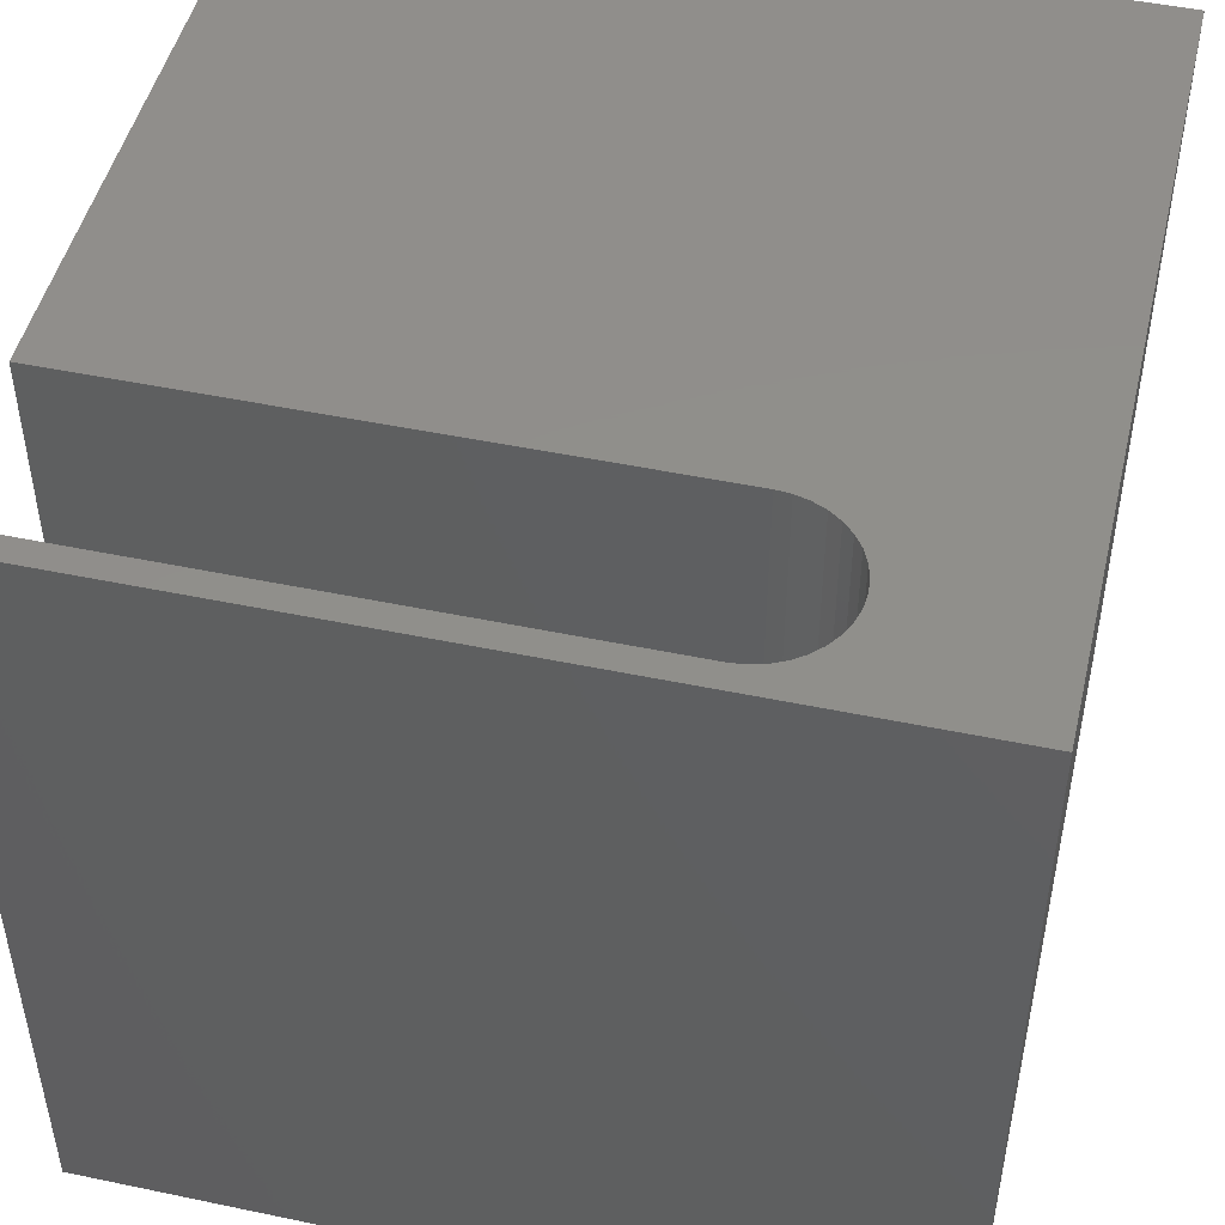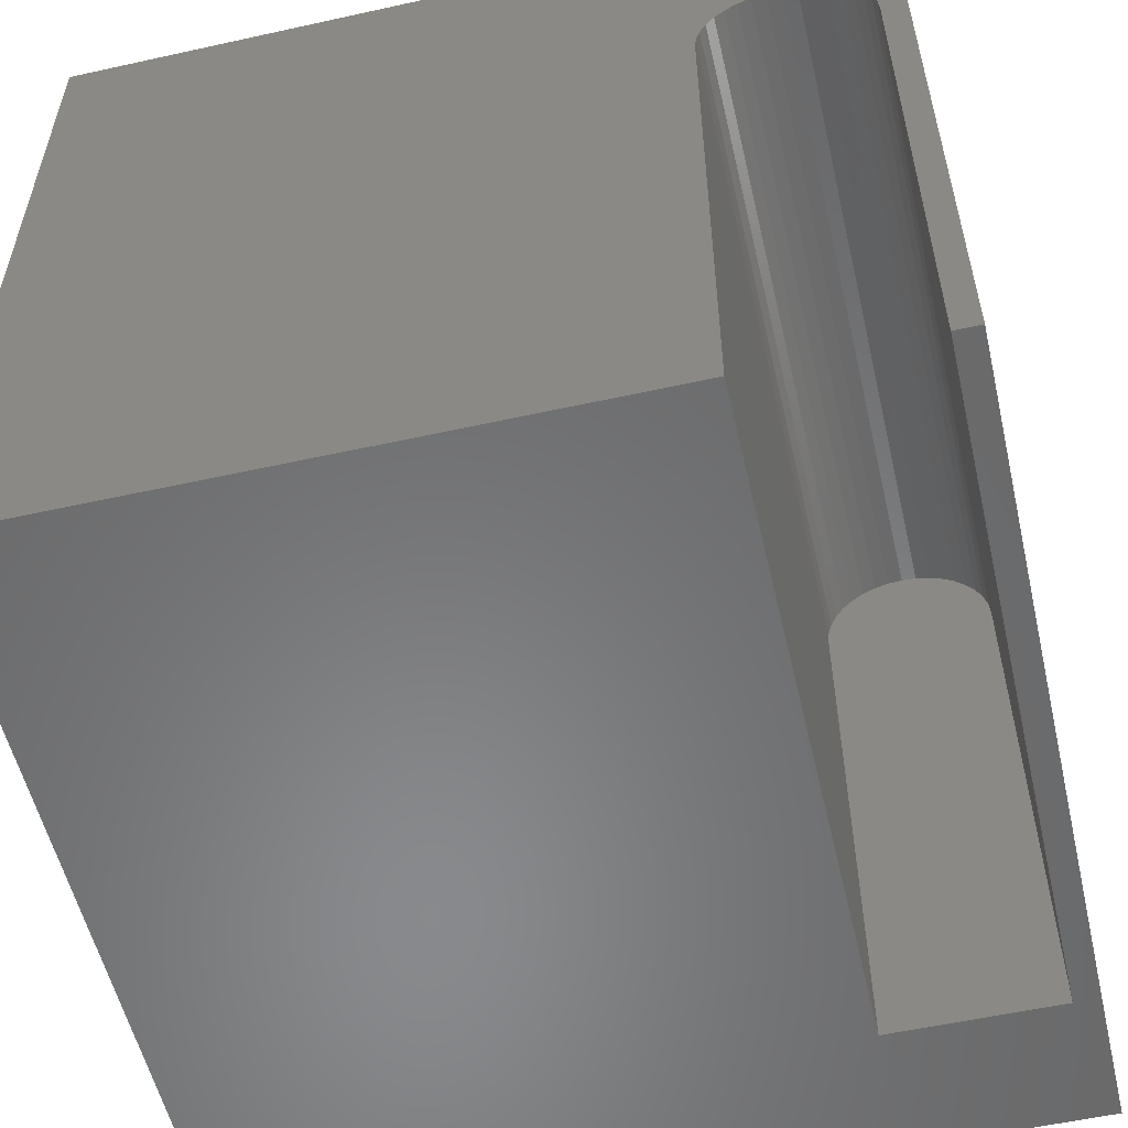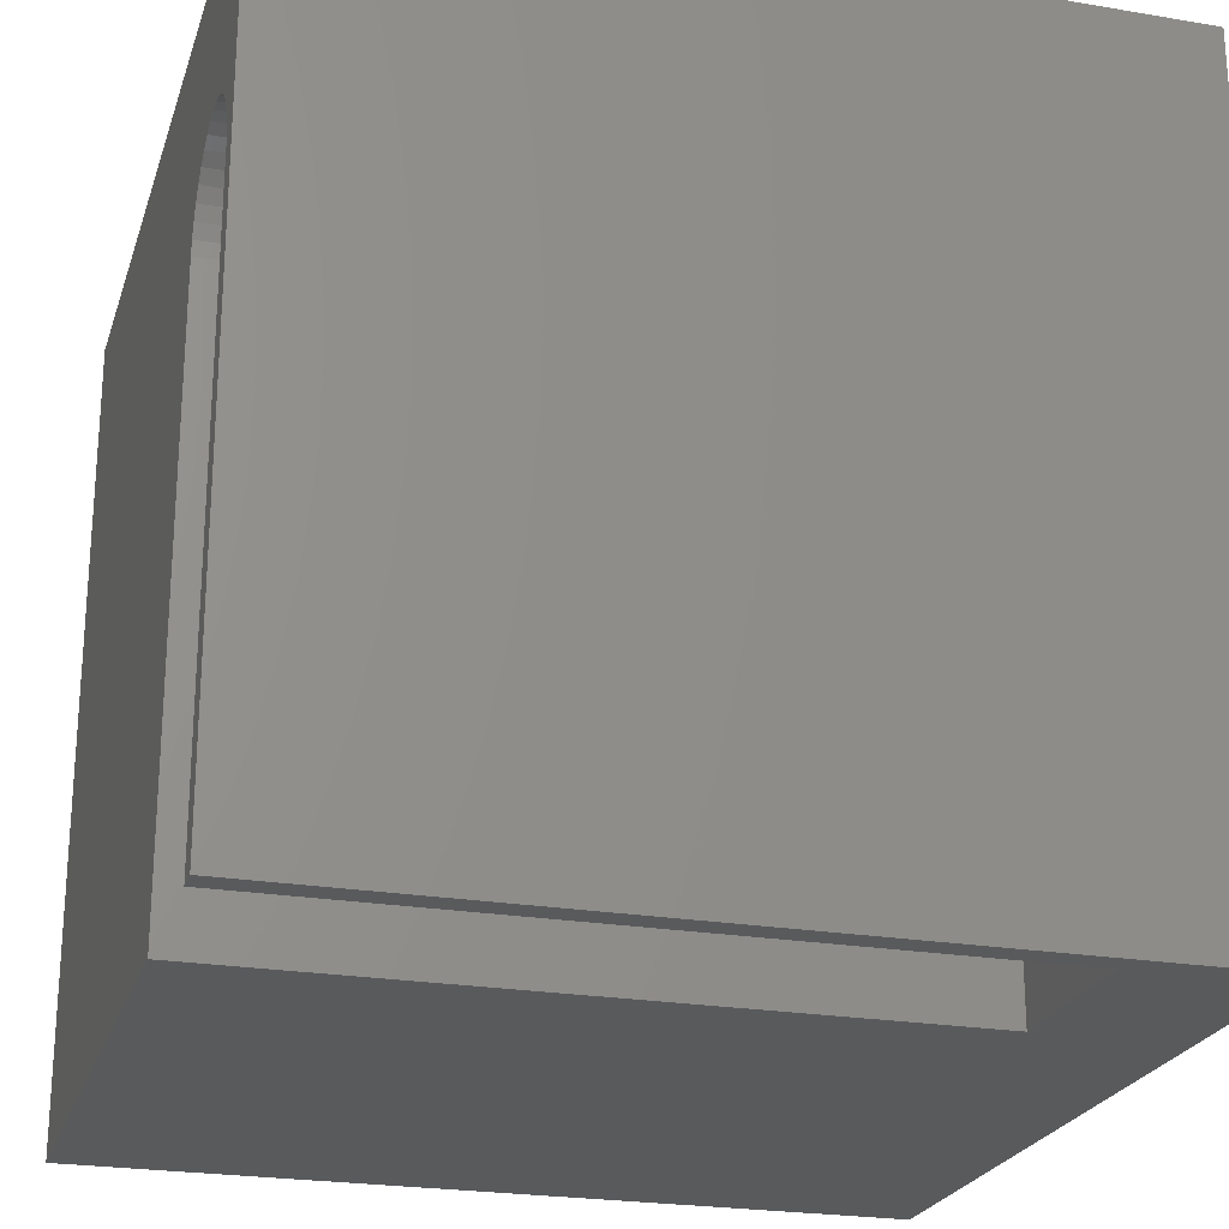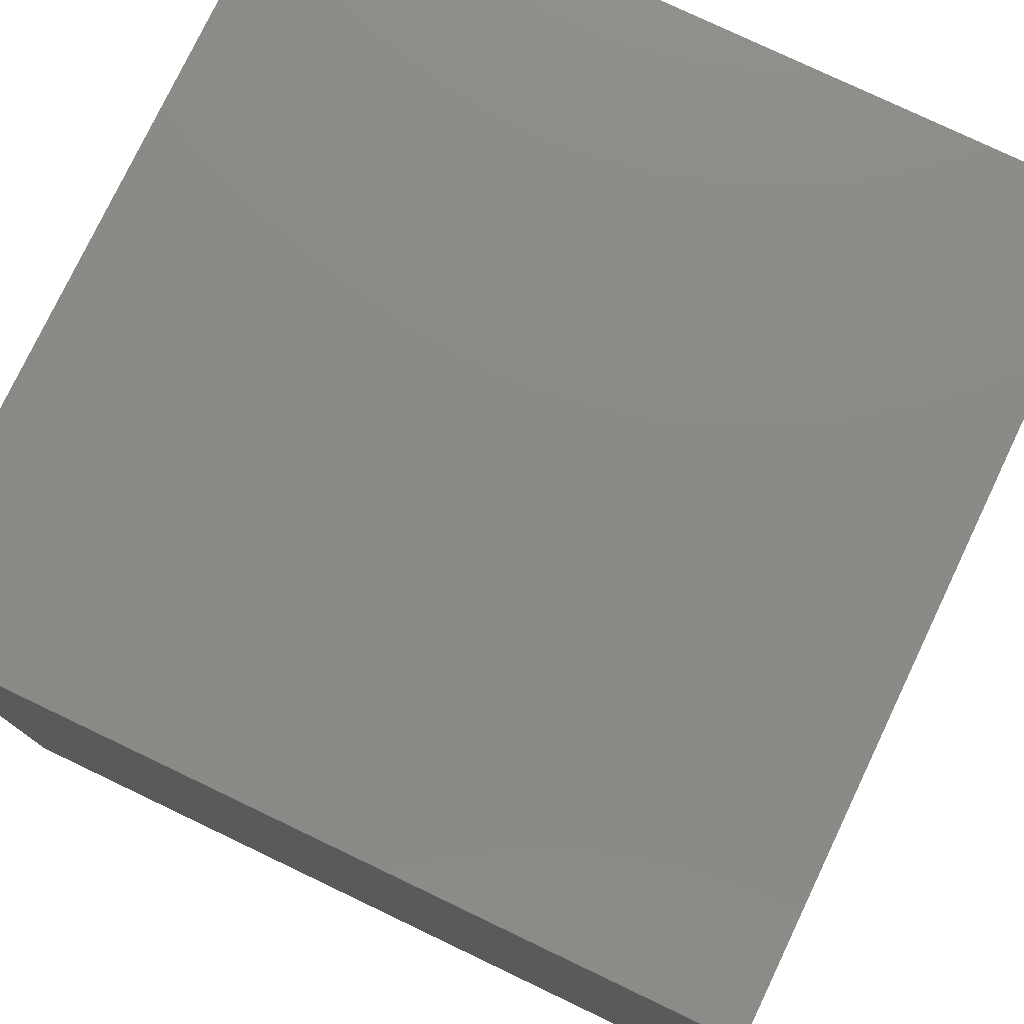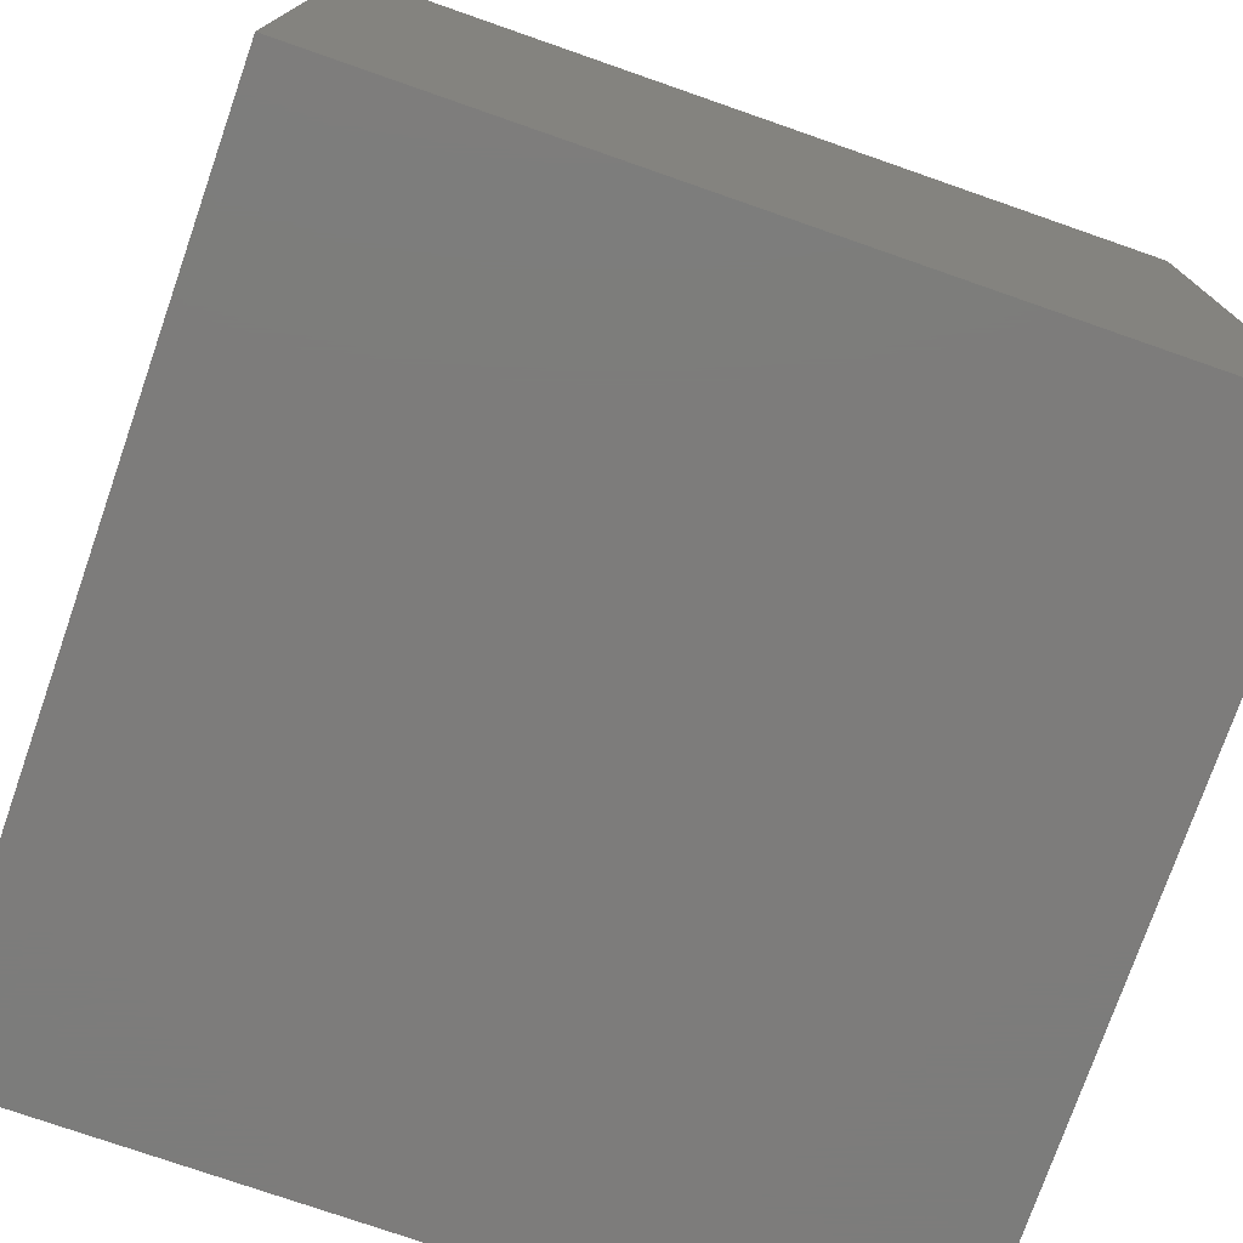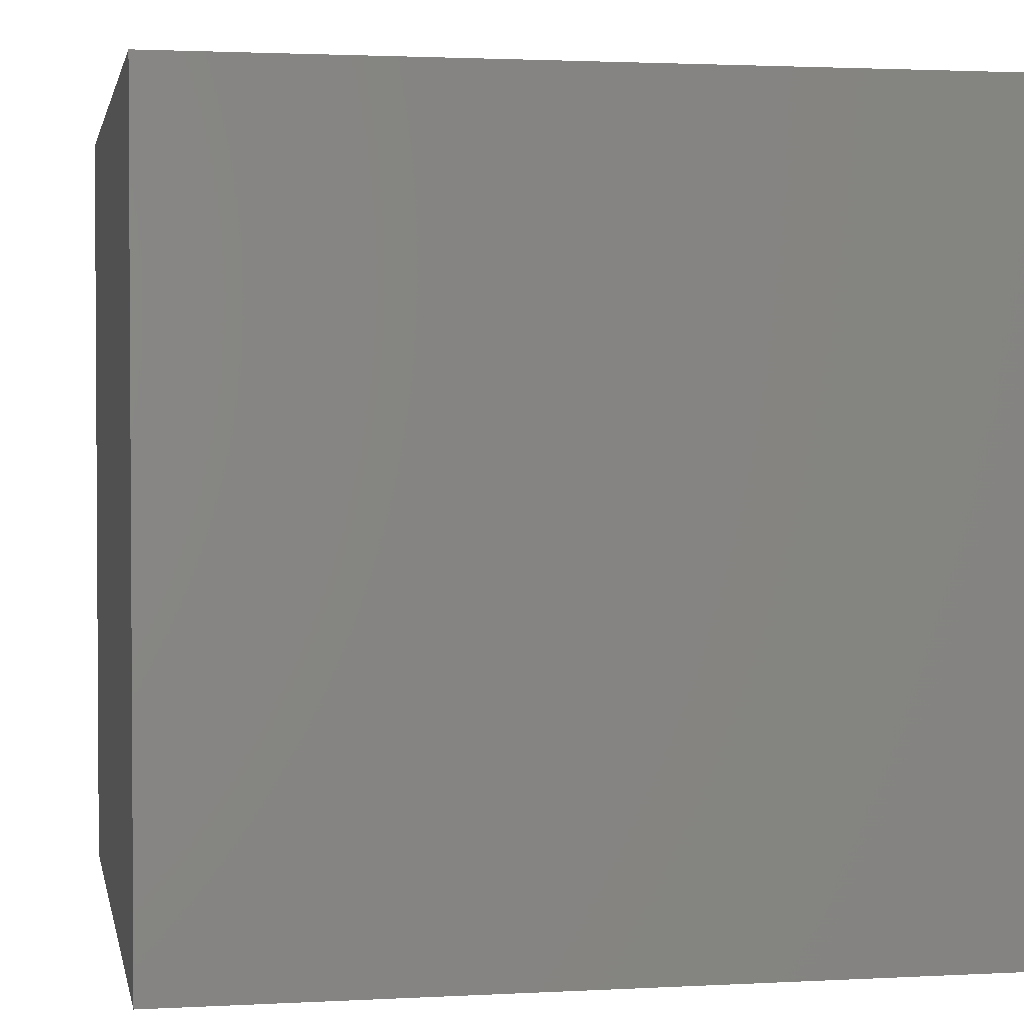
<metadata>
{"format":"stl","ext":"stl","renderer":"f3d","projection":"perspective","resolution":1024,"background":"white","views":[{"elev":48.1,"azim":103.2,"up":"+Z"},{"elev":-55.6,"azim":13.1,"up":"+Y"},{"elev":-23.6,"azim":74.1,"up":"+Y"},{"elev":77.7,"azim":-154.5,"up":"+Y"},{"elev":-75.9,"azim":70.8,"up":"+Z"},{"elev":2.1,"azim":-100.9,"up":"+Z"}]}
</metadata>
<code>
# stl→obj: 50 verts, 96 faces
v 0 10 10
v 0 10 0
v 0 0 10
v 0 0 0
v 9.556 7.572 10
v 9.632 7.41 10
v 10 10 10
v 8.667 8.086 10
v 8.846 8.07 10
v 9.018 8.024 10
v 9.181 7.948 10
v 9.327 7.845 10
v 9.454 7.719 10
v 9.694 0 10
v 10 0 10
v 9.694 7.059 10
v 9.678 7.237 10
v 7.656 7.237 10
v 7.703 7.41 10
v 7.778 7.572 10
v 7.881 7.719 10
v 8.008 7.845 10
v 8.154 7.948 10
v 8.316 8.024 10
v 8.489 8.07 10
v 7.641 0 10
v 7.641 7.059 10
v 10 10 0
v 10 0 0
v 7.641 0 1.718
v 9.694 0 1.718
v 7.641 7.059 1.718
v 9.694 7.059 1.718
v 9.678 7.237 1.718
v 9.632 7.41 1.718
v 9.556 7.572 1.718
v 9.454 7.719 1.718
v 9.327 7.845 1.718
v 9.181 7.948 1.718
v 9.018 8.024 1.718
v 8.846 8.07 1.718
v 8.667 8.086 1.718
v 8.489 8.07 1.718
v 8.316 8.024 1.718
v 8.154 7.948 1.718
v 8.008 7.845 1.718
v 7.881 7.719 1.718
v 7.778 7.572 1.718
v 7.703 7.41 1.718
v 7.656 7.237 1.718
f 1 2 3
f 3 2 4
f 5 6 7
f 8 9 7
f 7 9 10
f 7 10 11
f 11 12 7
f 7 12 13
f 7 13 5
f 14 15 16
f 16 15 7
f 16 7 17
f 17 7 6
f 1 18 19
f 19 20 1
f 1 20 21
f 1 21 22
f 22 23 1
f 1 23 24
f 1 24 7
f 7 24 25
f 7 25 8
f 3 26 1
f 1 26 27
f 1 27 18
f 28 7 29
f 29 7 15
f 2 28 4
f 4 28 29
f 7 28 1
f 1 28 2
f 30 26 3
f 3 4 30
f 30 4 29
f 30 29 31
f 31 29 15
f 31 15 14
f 30 32 26
f 26 32 27
f 33 16 17
f 33 17 34
f 34 17 6
f 34 6 35
f 35 6 5
f 35 5 36
f 36 5 13
f 36 13 37
f 37 13 12
f 37 12 38
f 38 12 11
f 38 11 39
f 39 11 10
f 39 10 40
f 40 10 9
f 40 9 41
f 41 9 8
f 41 8 42
f 42 8 25
f 42 25 43
f 43 25 24
f 43 24 44
f 44 24 23
f 44 23 45
f 45 23 22
f 45 22 46
f 46 22 21
f 46 21 47
f 47 21 20
f 47 20 48
f 48 20 19
f 48 19 49
f 49 19 18
f 49 18 50
f 50 18 27
f 50 27 32
f 33 31 16
f 16 31 14
f 30 31 32
f 32 31 33
f 42 43 46
f 46 43 44
f 46 44 45
f 48 49 41
f 33 34 32
f 32 34 35
f 32 35 36
f 36 37 32
f 32 37 38
f 32 38 39
f 49 50 41
f 41 50 32
f 41 32 40
f 40 32 39
f 42 46 41
f 41 46 47
f 41 47 48

</code>
